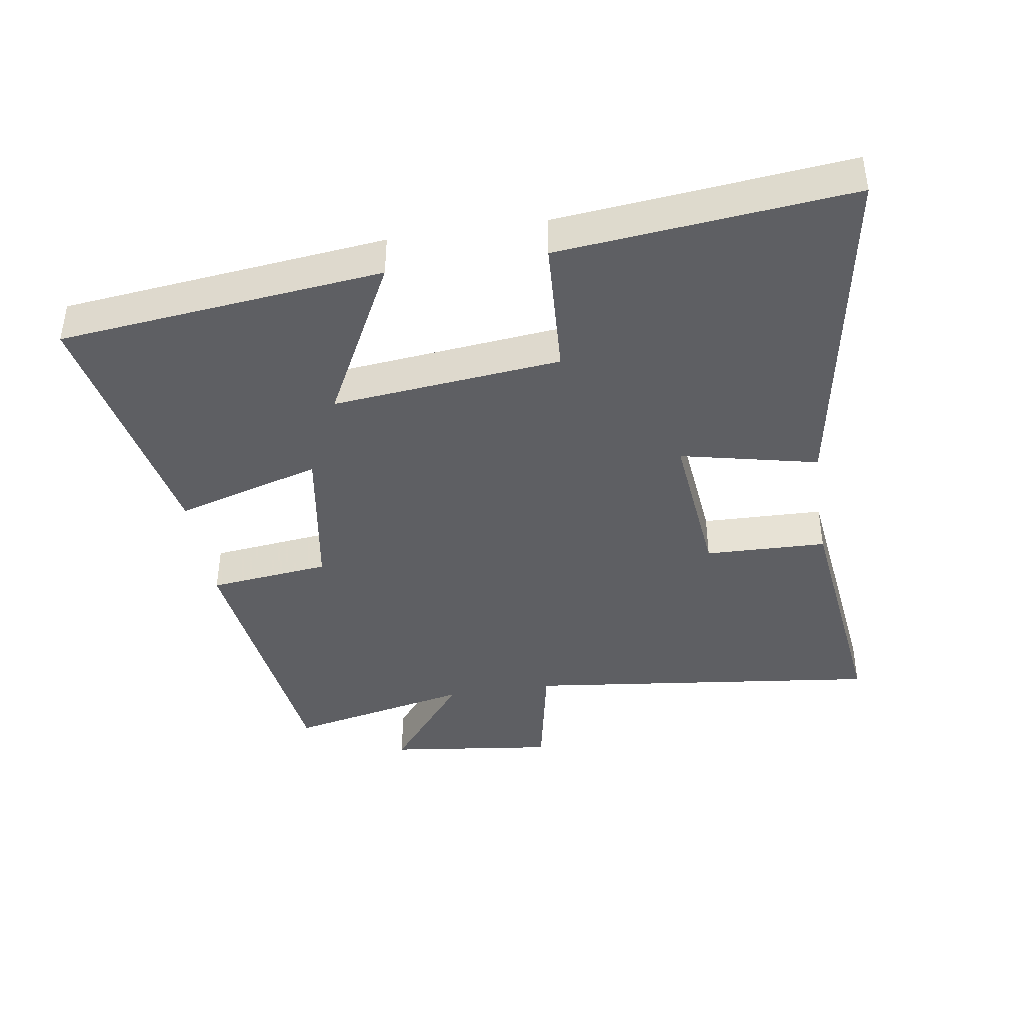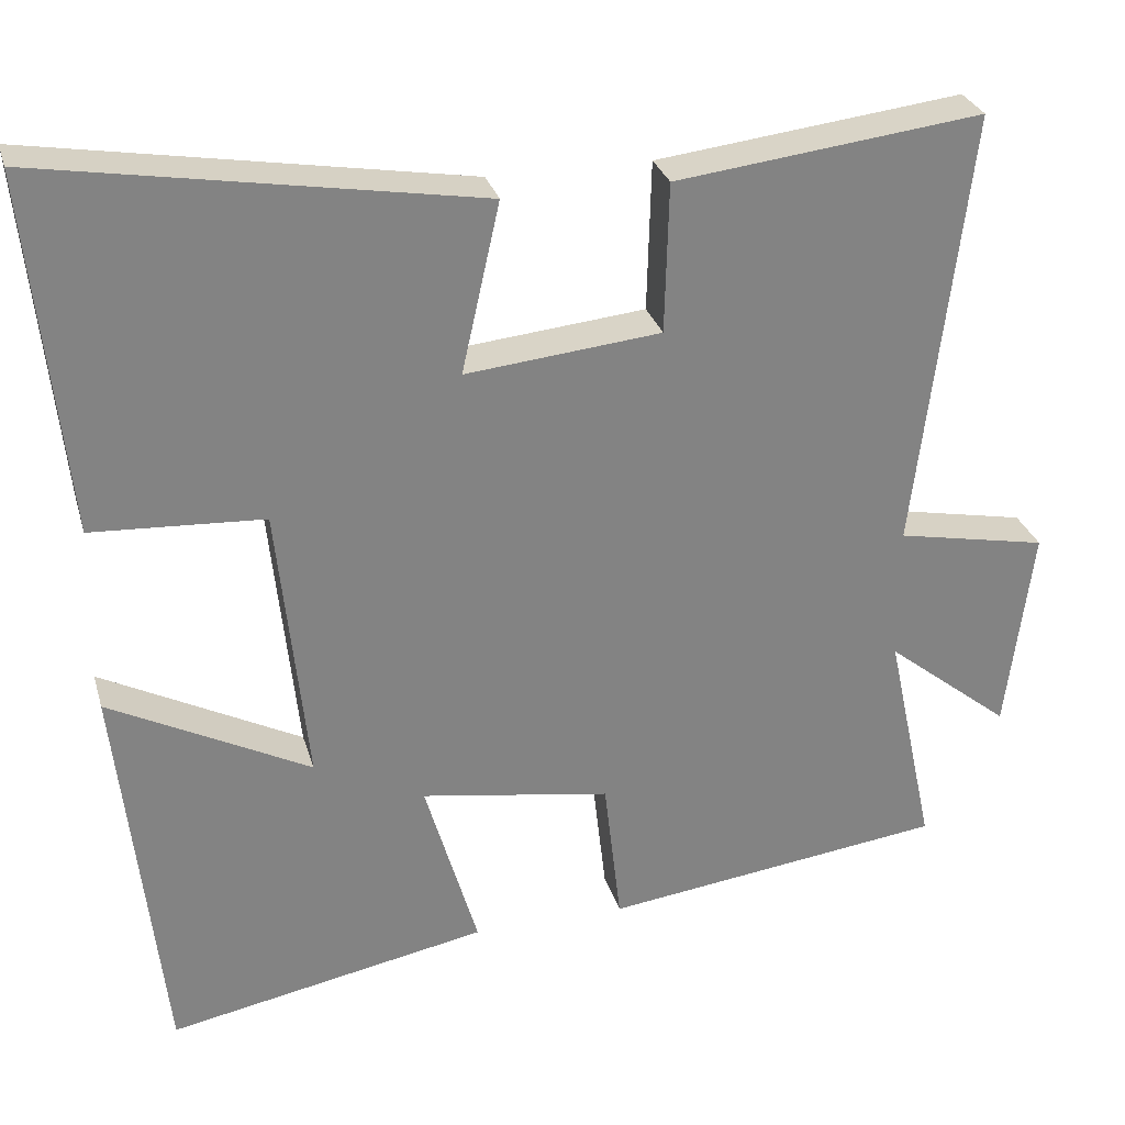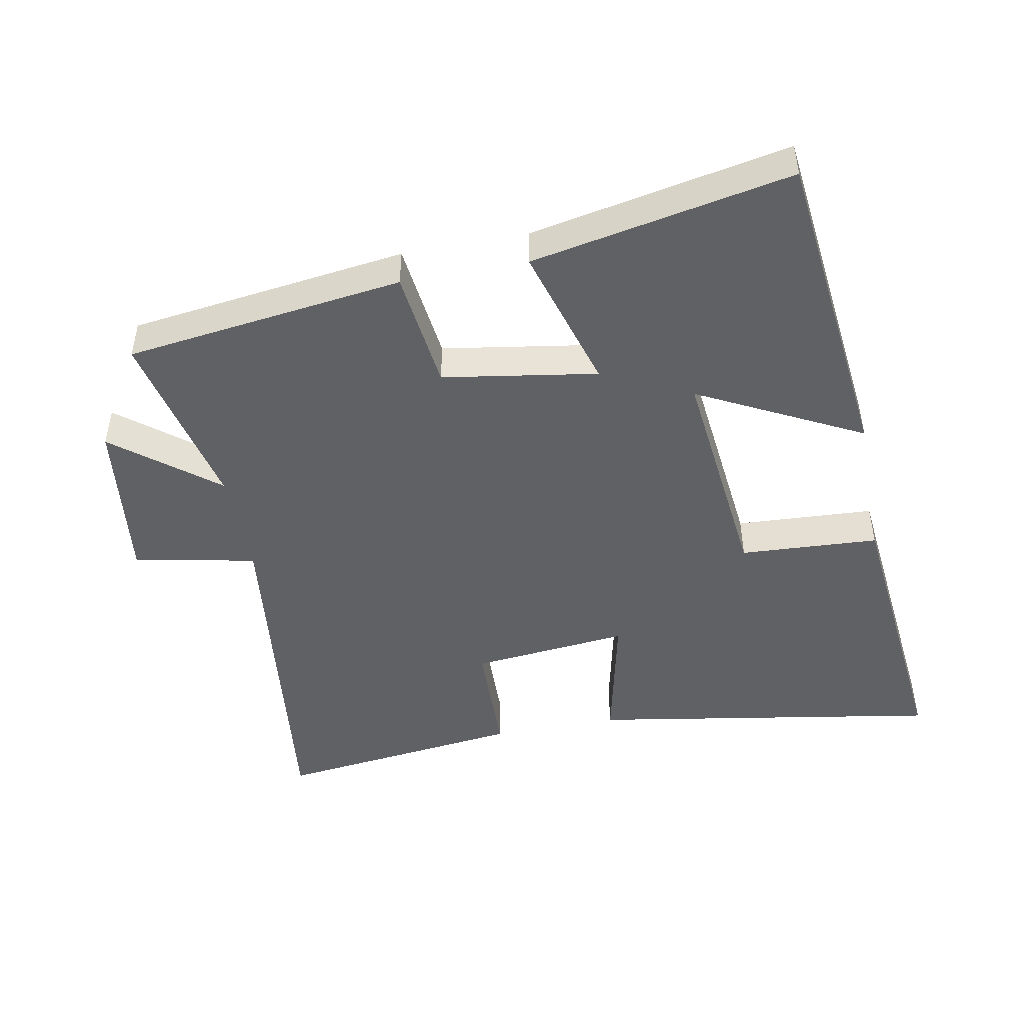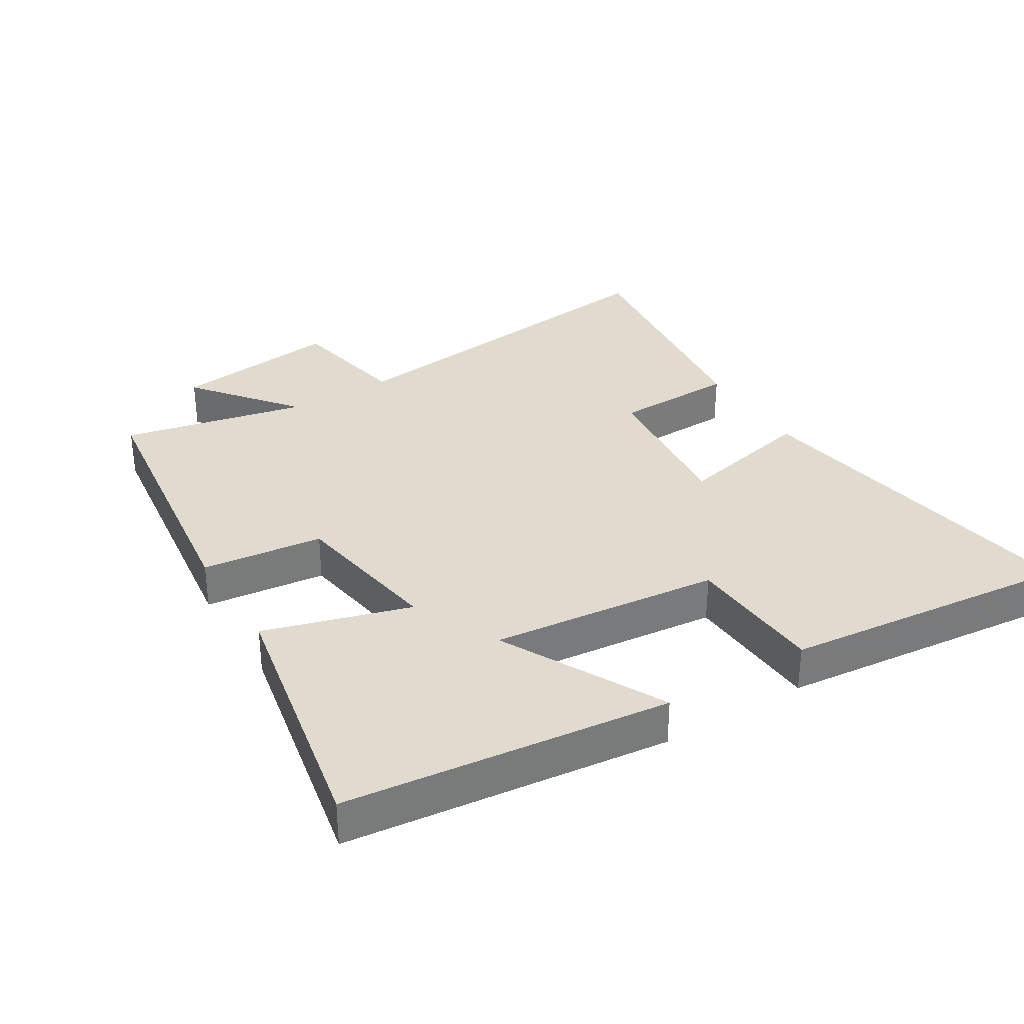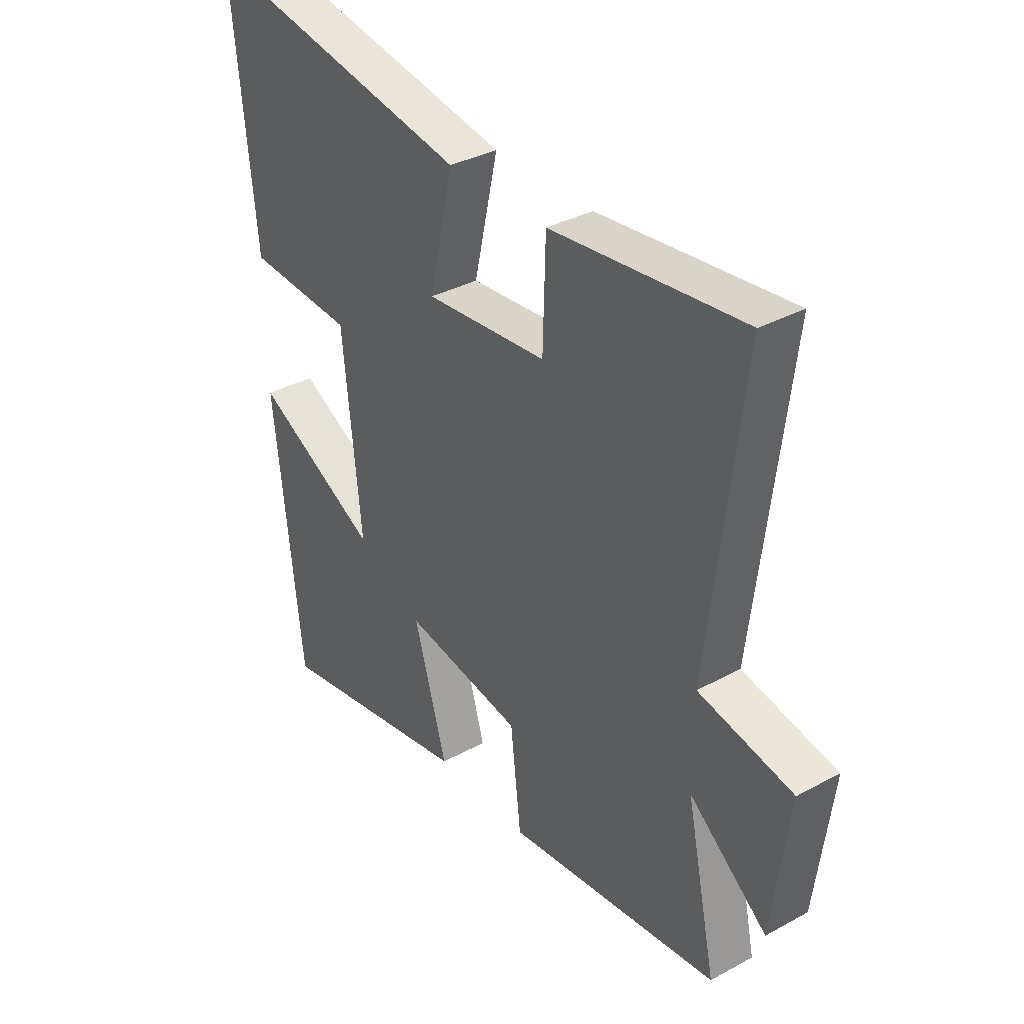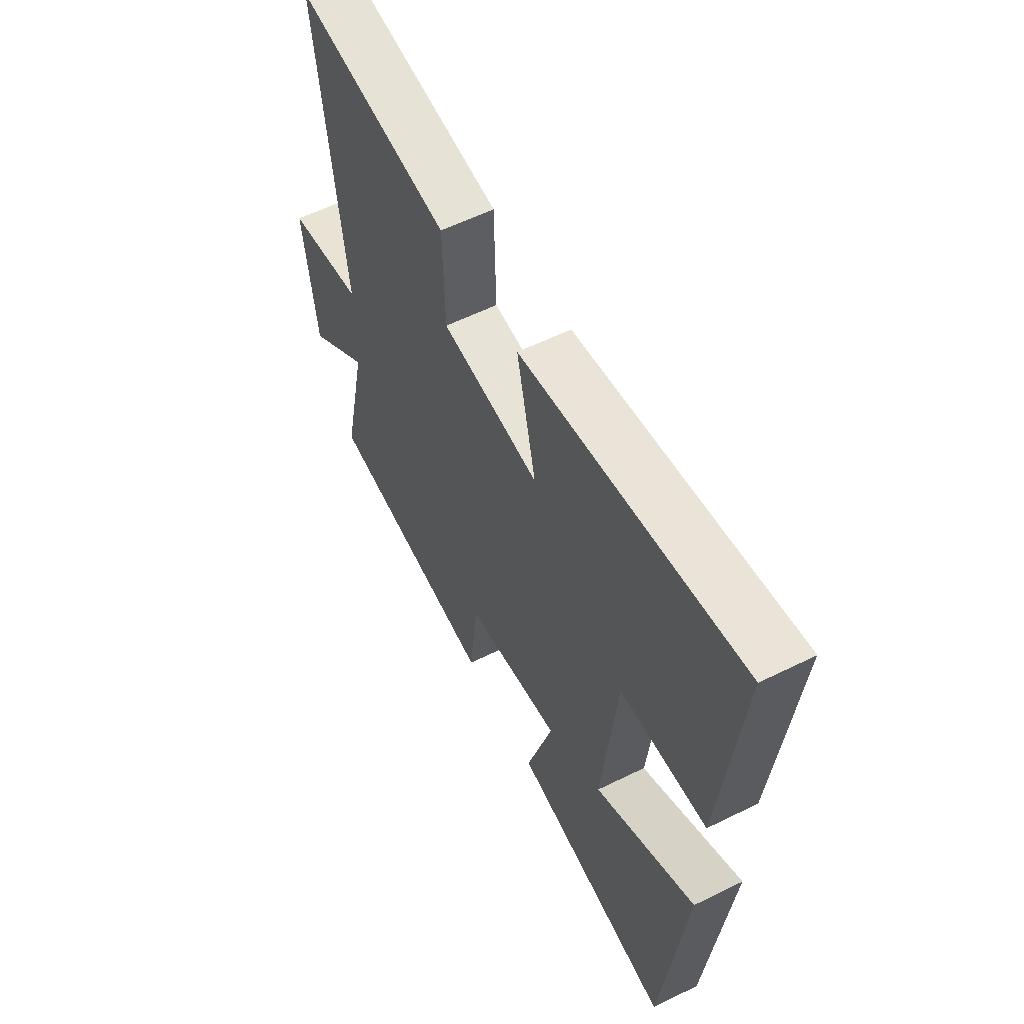
<metadata>
{"format":"obj","ext":"obj","renderer":"f3d","projection":"perspective","resolution":1024,"background":"white","views":[{"elev":-41.3,"azim":-81.1,"up":"+Y"},{"elev":29.1,"azim":-15.2,"up":"+Z"},{"elev":-47.1,"azim":-169.1,"up":"+Y"},{"elev":33.4,"azim":-121.4,"up":"+Y"},{"elev":35.2,"azim":54.0,"up":"+Z"},{"elev":58.3,"azim":-117.1,"up":"+Z"}]}
</metadata>
<code>
v 0.565 0.07 0.545
v 0.5 0.07 0.002
v 0.686 0.07 -0.035
v 0.654 0.07 -0.289
v 0.5 0.07 -0.166
v 0.56 0.07 -0.446
v 0.138 0.07 -0.5
v 0.117 0.07 -0.316
v -0.117 0.07 -0.278
v -0.052 0.07 -0.5
v -0.446 0.07 -0.576
v -0.5 0.07 -0.084
v -0.253 0.07 -0.212
v -0.289 0.07 0.136
v -0.5 0.07 0.148
v -0.545 0.07 0.591
v -0.011 0.07 0.5
v -0.058 0.07 0.291
v 0.182 0.07 0.315
v 0.187 0.07 0.5
v 0.565 0 0.545
v 0.5 0 0.002
v 0.686 0 -0.035
v 0.654 0 -0.289
v 0.5 0 -0.166
v 0.56 0 -0.446
v 0.138 0 -0.5
v 0.117 0 -0.316
v -0.117 0 -0.278
v -0.052 0 -0.5
v -0.446 0 -0.576
v -0.5 0 -0.084
v -0.253 0 -0.212
v -0.289 0 0.136
v -0.5 0 0.148
v -0.545 0 0.591
v -0.011 0 0.5
v -0.058 0 0.291
v 0.182 0 0.315
v 0.187 0 0.5
f 19 20 1 2
f 18 19 2
f 15 16 17 18
f 14 15 18
f 13 14 18 2
f 10 11 12 13
f 9 10 13
f 8 9 13 2
f 5 6 7 8
f 5 8 2 3
f 3 4 5
f 22 21 40 39
f 22 39 38
f 38 37 36 35
f 38 35 34
f 22 38 34 33
f 33 32 31 30
f 33 30 29
f 22 33 29 28
f 28 27 26 25
f 23 22 28 25
f 25 24 23
f 1 21 22 2
f 2 22 23 3
f 3 23 24 4
f 4 24 25 5
f 5 25 26 6
f 6 26 27 7
f 7 27 28 8
f 8 28 29 9
f 9 29 30 10
f 10 30 31 11
f 11 31 32 12
f 12 32 33 13
f 13 33 34 14
f 14 34 35 15
f 15 35 36 16
f 16 36 37 17
f 17 37 38 18
f 18 38 39 19
f 19 39 40 20
f 20 40 21 1

</code>
